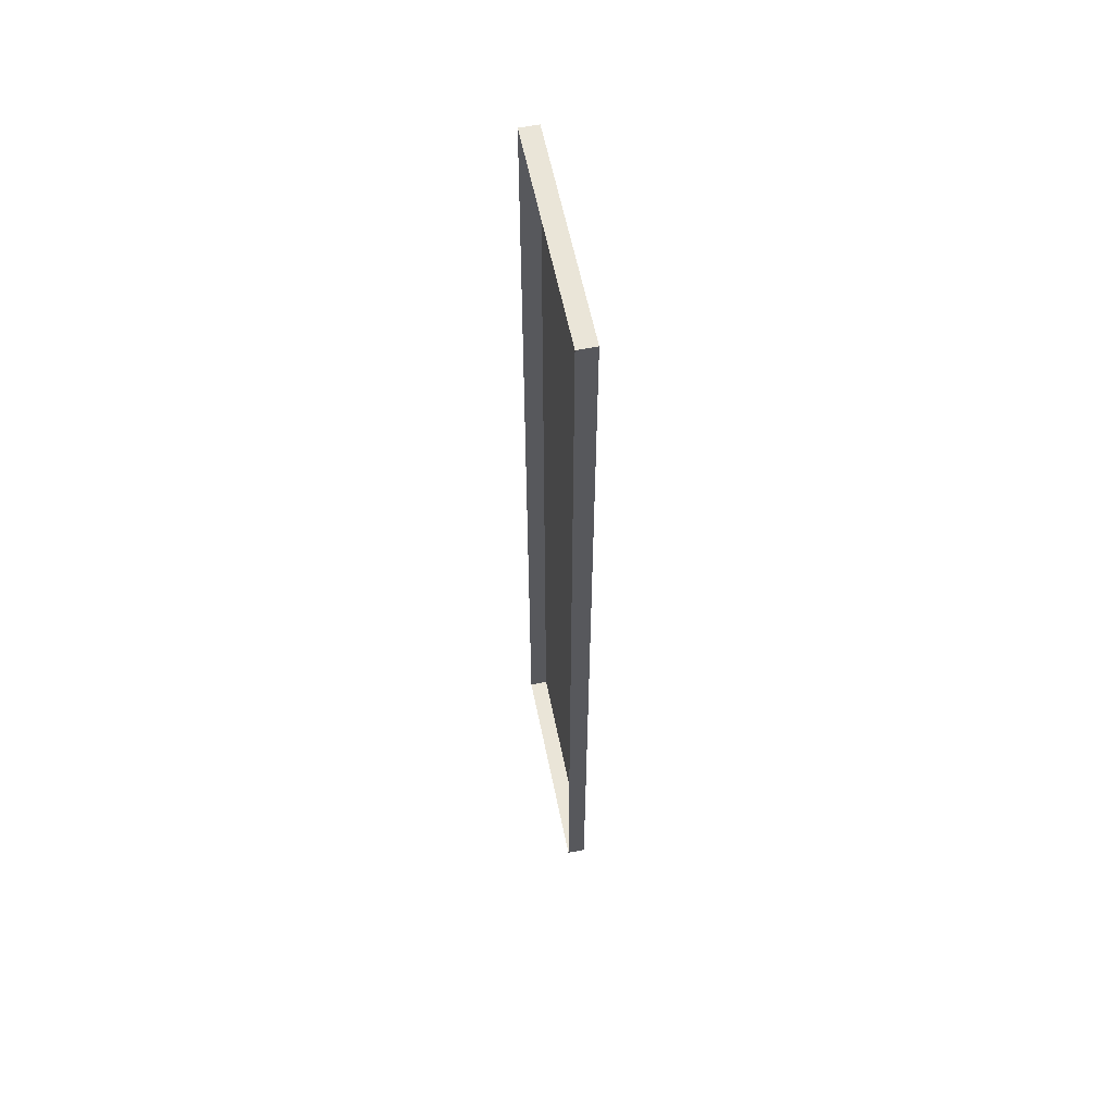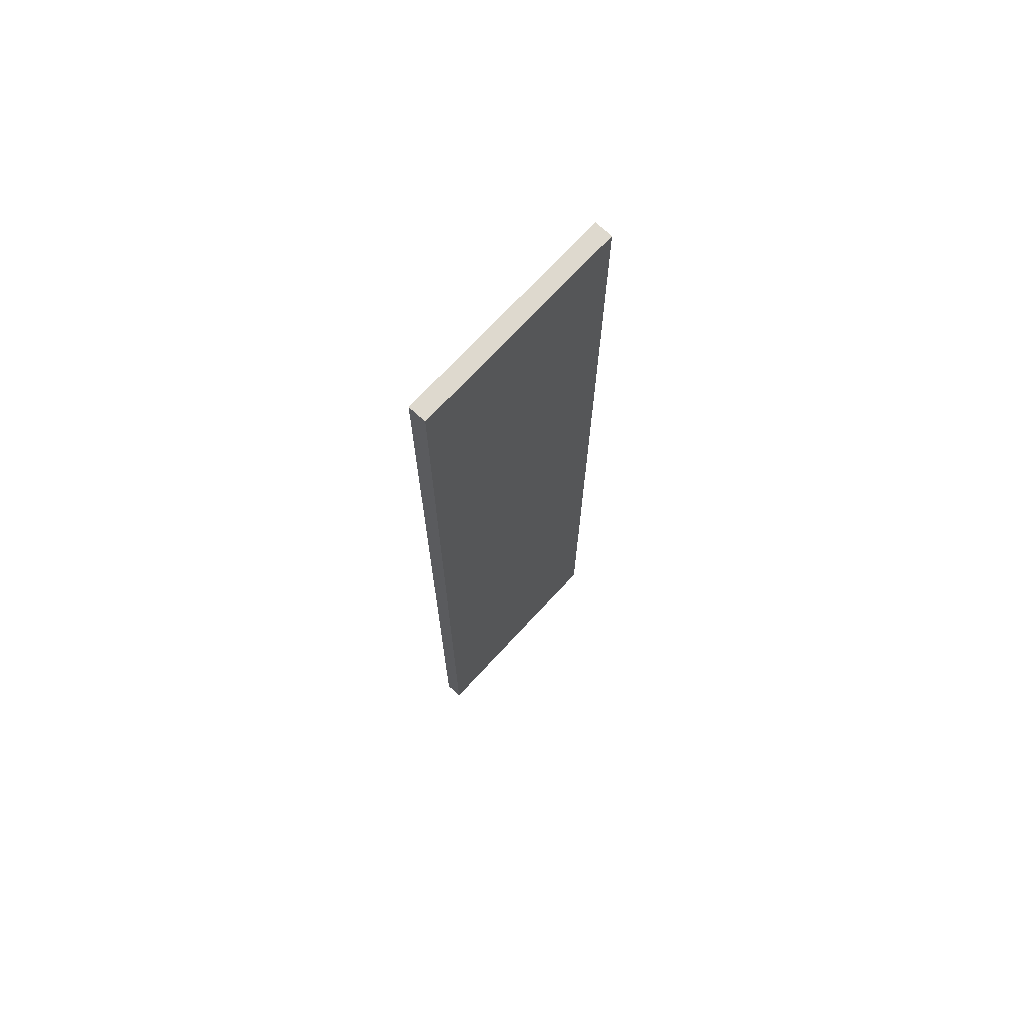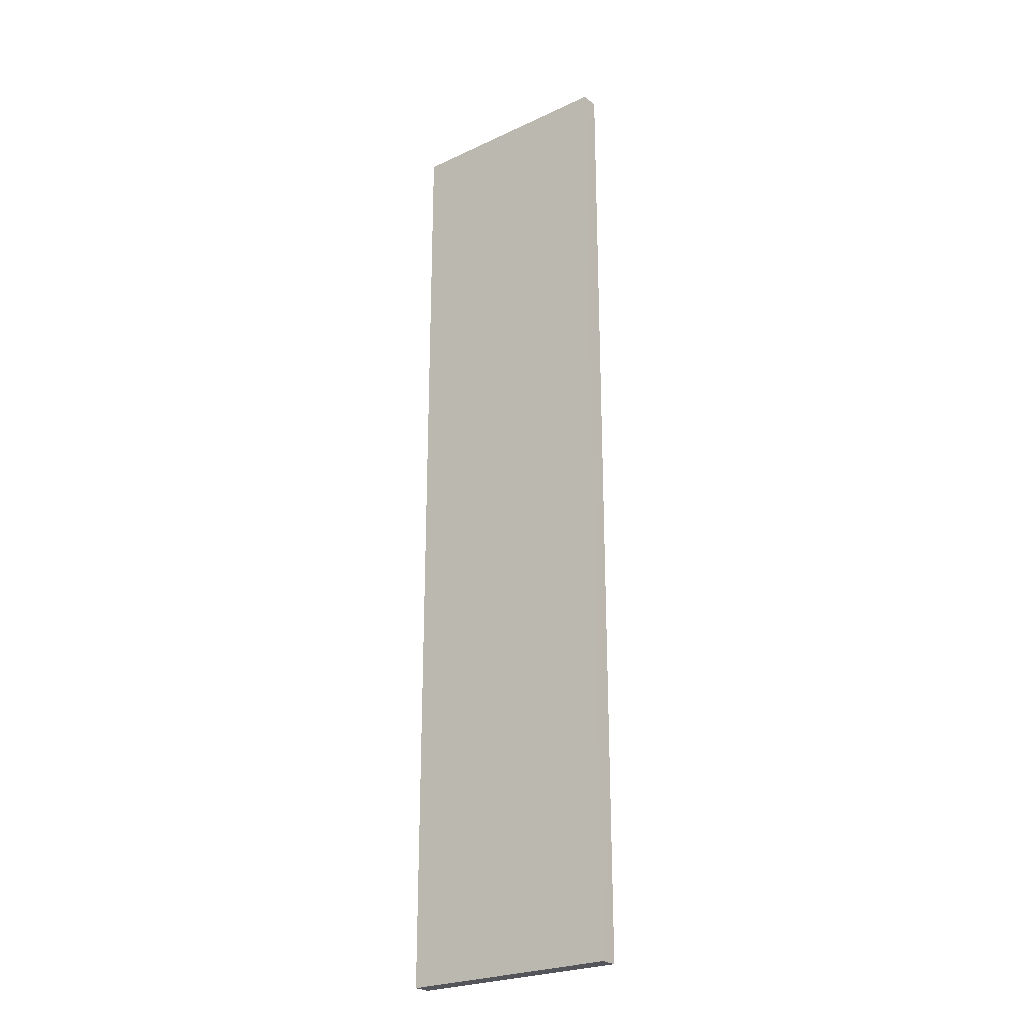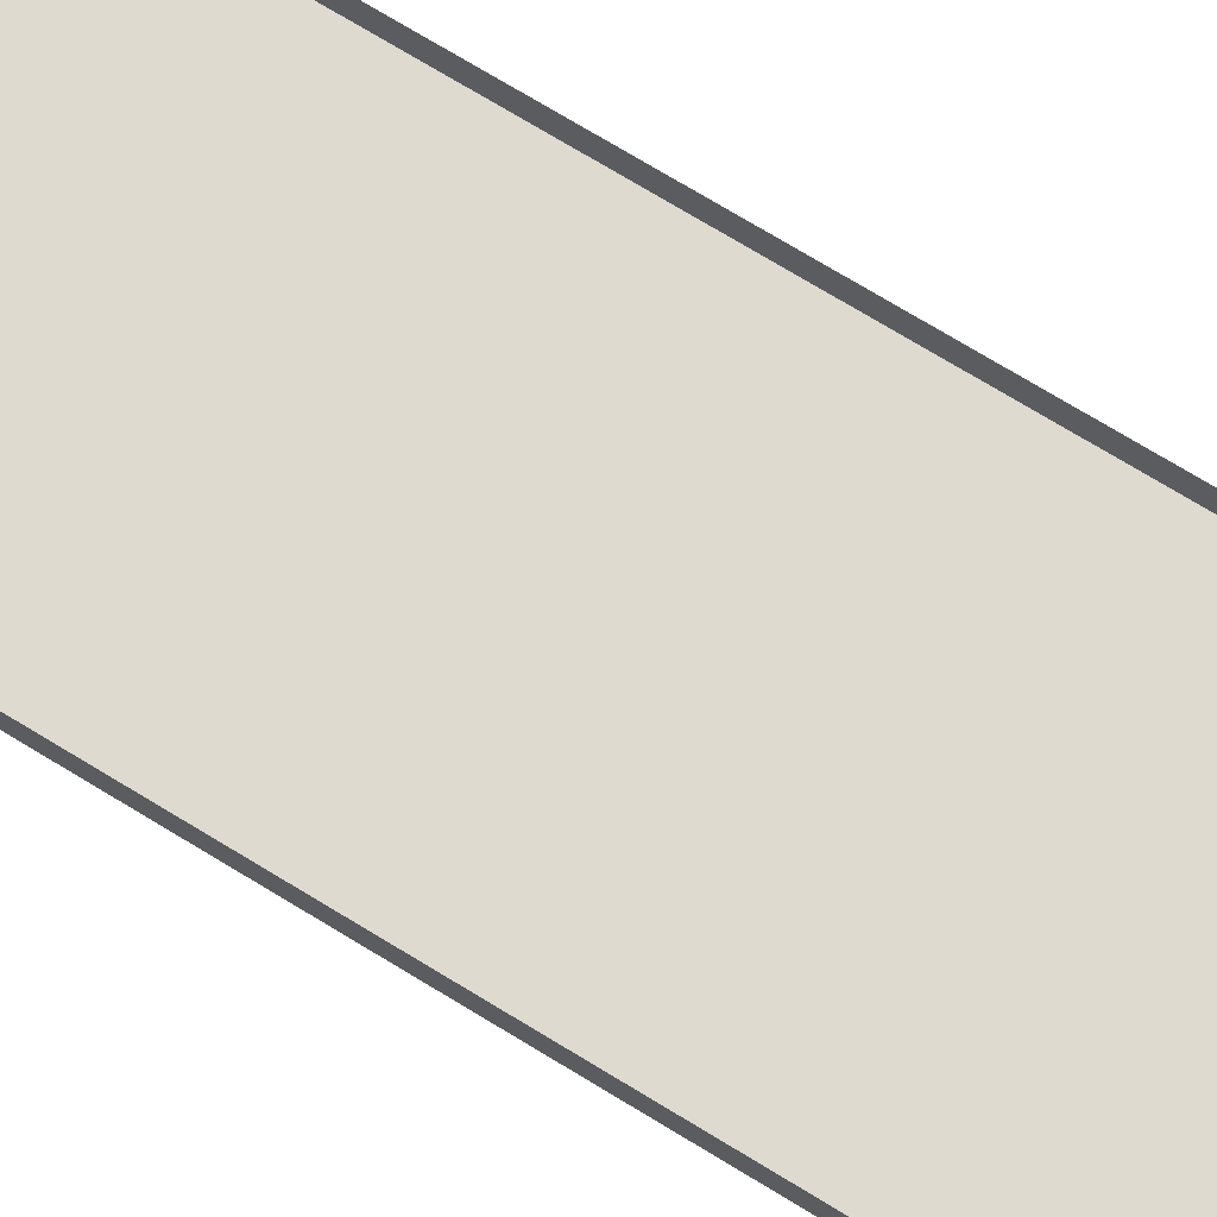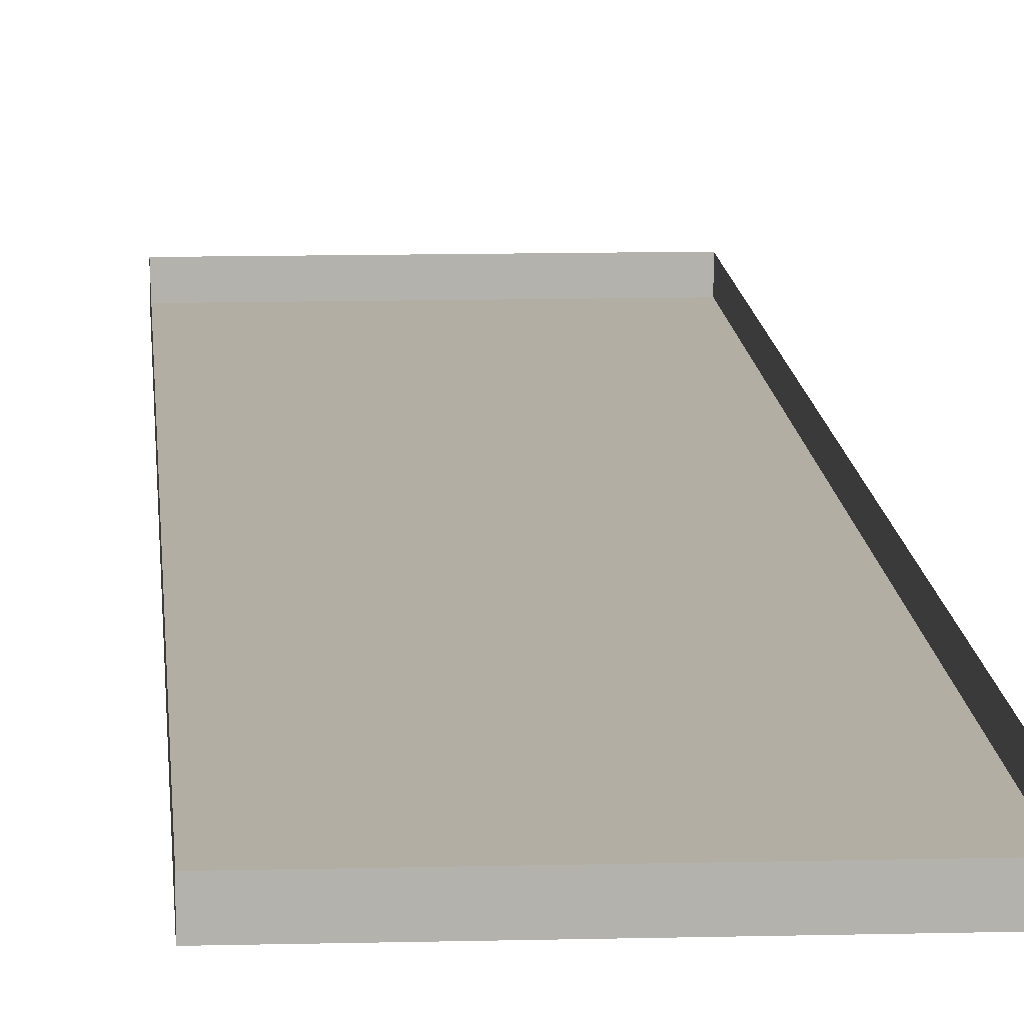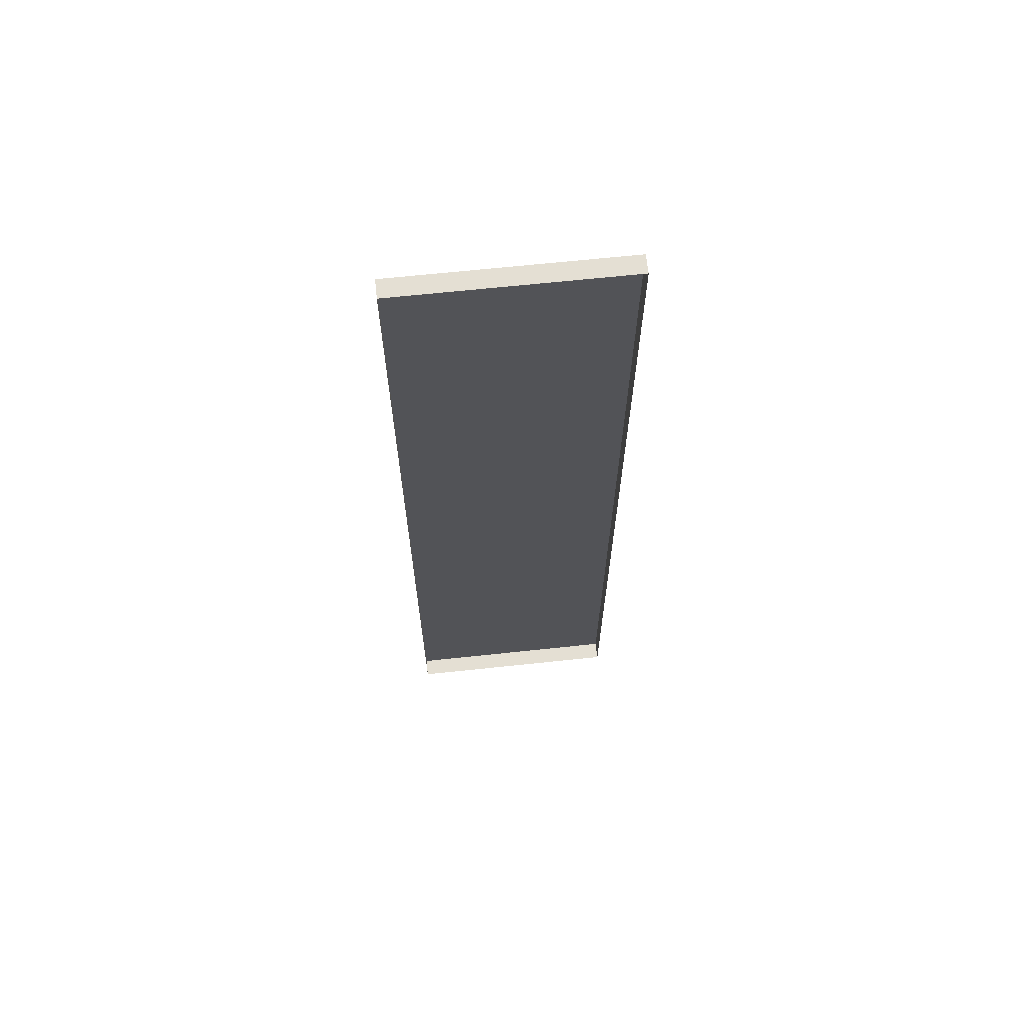
<metadata>
{"format":"obj","ext":"obj","renderer":"f3d","projection":"perspective","resolution":1024,"background":"white","views":[{"elev":59.4,"azim":78.5,"up":"+Y"},{"elev":71.4,"azim":132.7,"up":"+Y"},{"elev":-24.9,"azim":-142.7,"up":"+Y"},{"elev":70.6,"azim":-58.3,"up":"+Z"},{"elev":11.0,"azim":-3.7,"up":"+Z"},{"elev":66.7,"azim":-6.1,"up":"+Y"}]}
</metadata>
<code>
g boardGrayB_geo17
v 2.077e-09 5.586 0.1051
v 2.077e-09 5.586 -7.971e-07
v 1.279 5.586 -7.971e-07
v 1.279 5.586 0.1051
v 2.077e-09 5.586 -7.971e-07
v 2.077e-09 -3.382e-07 -7.971e-07
v 1.279 -3.382e-07 -7.971e-07
v 1.279 5.586 -7.971e-07
v 2.077e-09 -3.382e-07 -7.971e-07
v 2.077e-09 -3.382e-07 0.1051
v 1.279 -3.382e-07 0.1051
v 1.279 -3.382e-07 -7.971e-07
v 1.279 -3.382e-07 0.1051
v 1.279 5.586 0.1051
v 1.279 5.586 -7.971e-07
v 1.279 -3.382e-07 -7.971e-07
v 2.077e-09 -3.382e-07 -7.971e-07
v 2.077e-09 5.586 -7.971e-07
v 2.077e-09 5.586 0.1051
v 2.077e-09 -3.382e-07 0.1051
g boardGrayB_geo17_0
f 3 2 1
f 4 3 1
f 7 6 5
f 8 7 5
f 11 10 9
f 12 11 9
f 15 14 13
f 16 15 13
f 19 18 17
f 20 19 17

</code>
